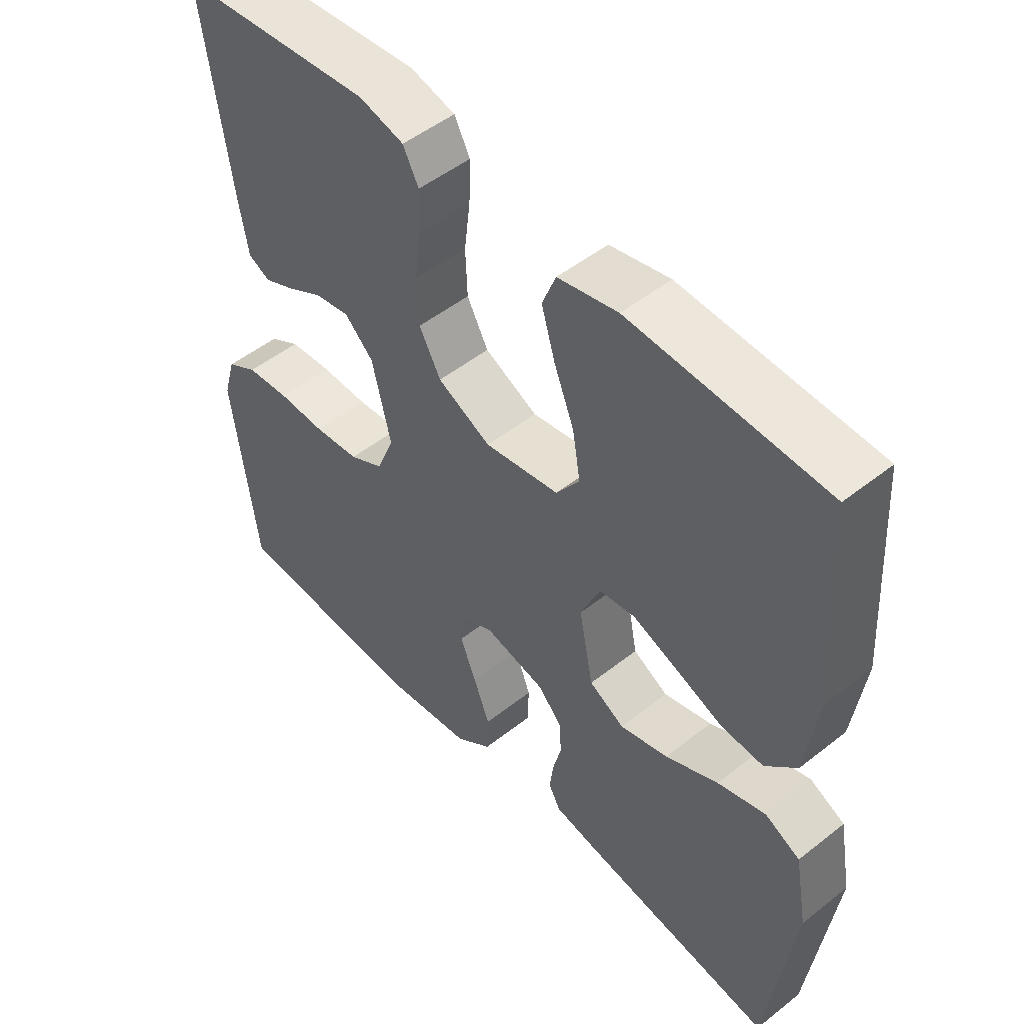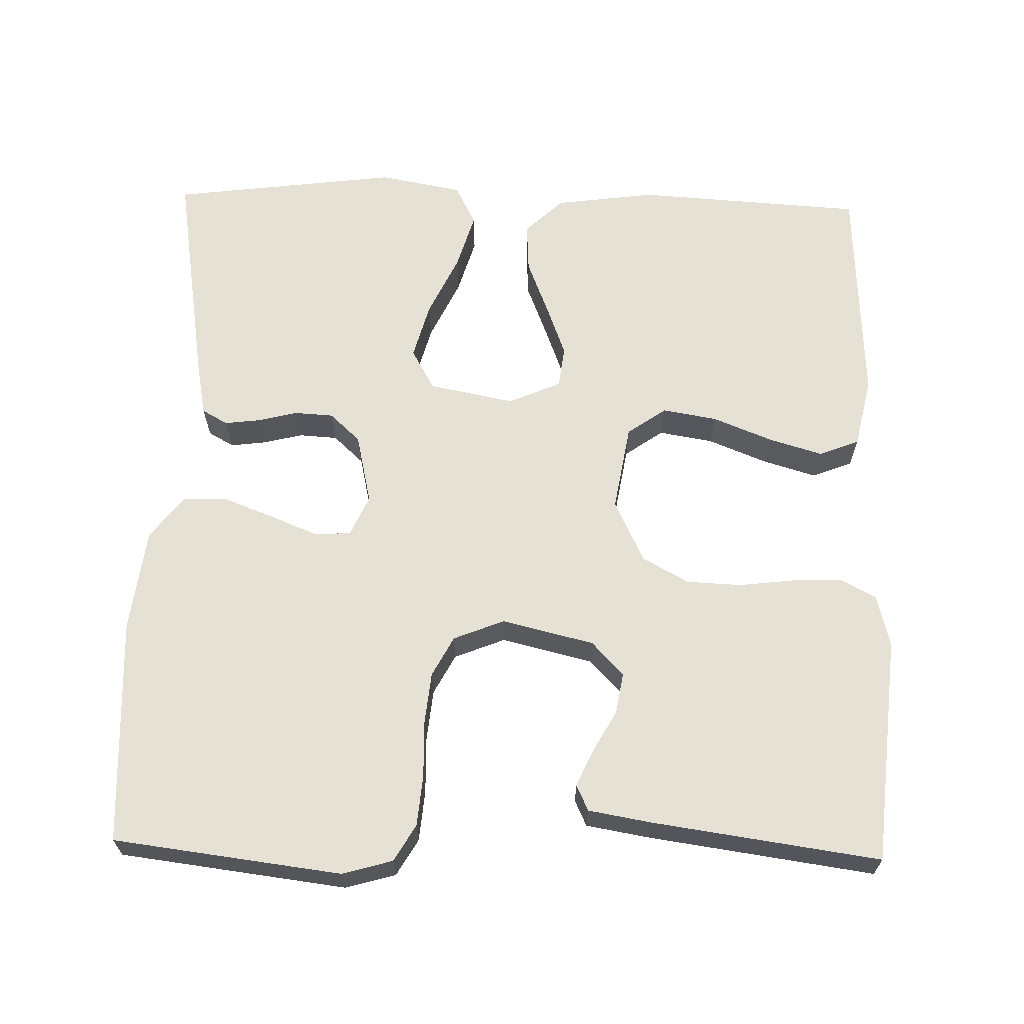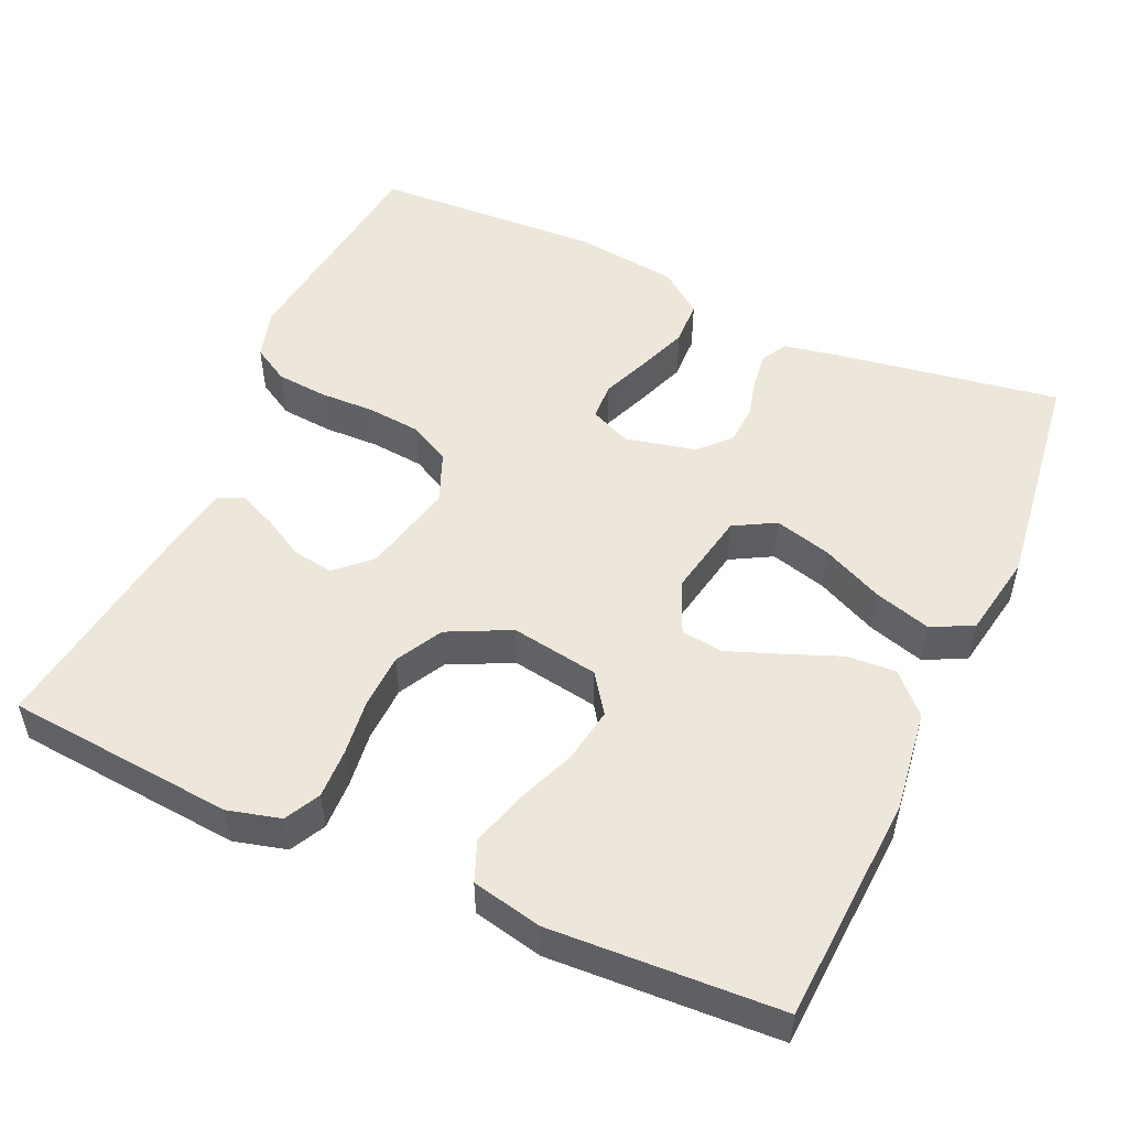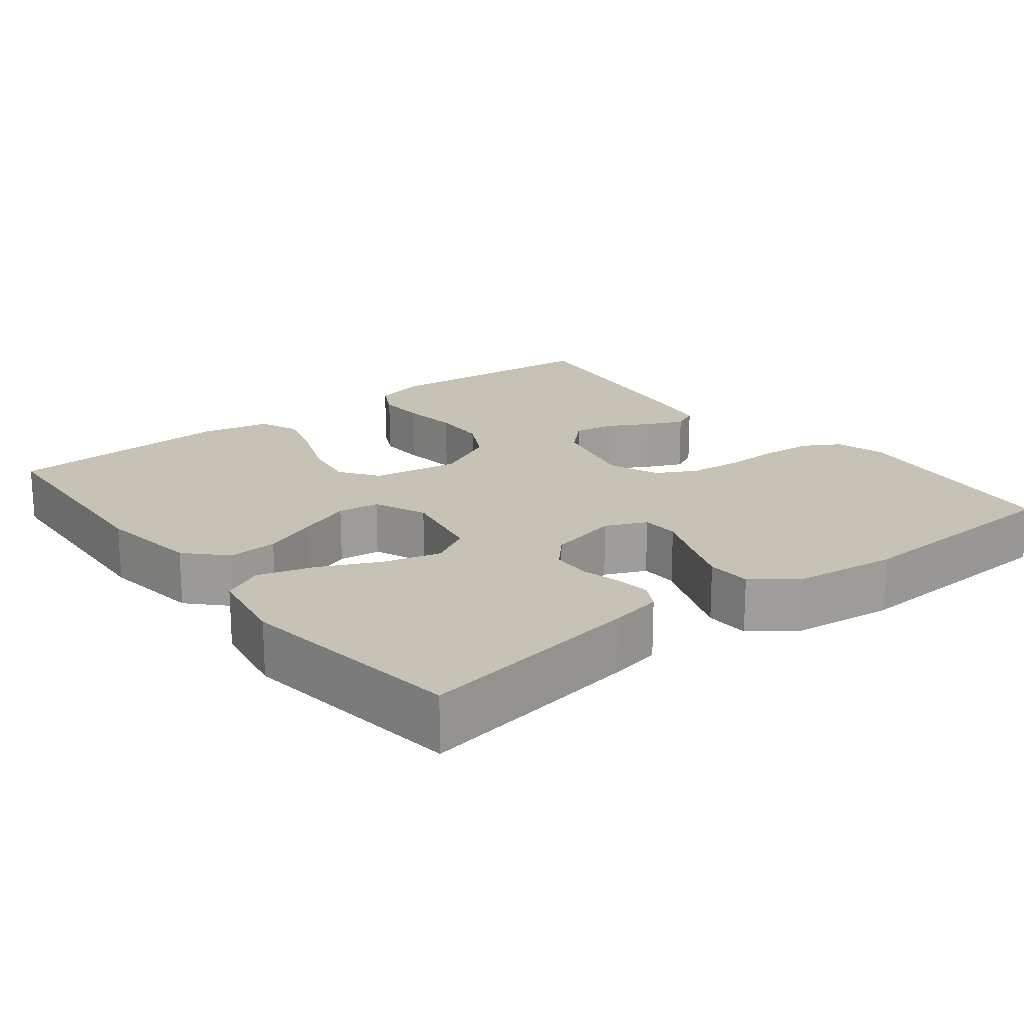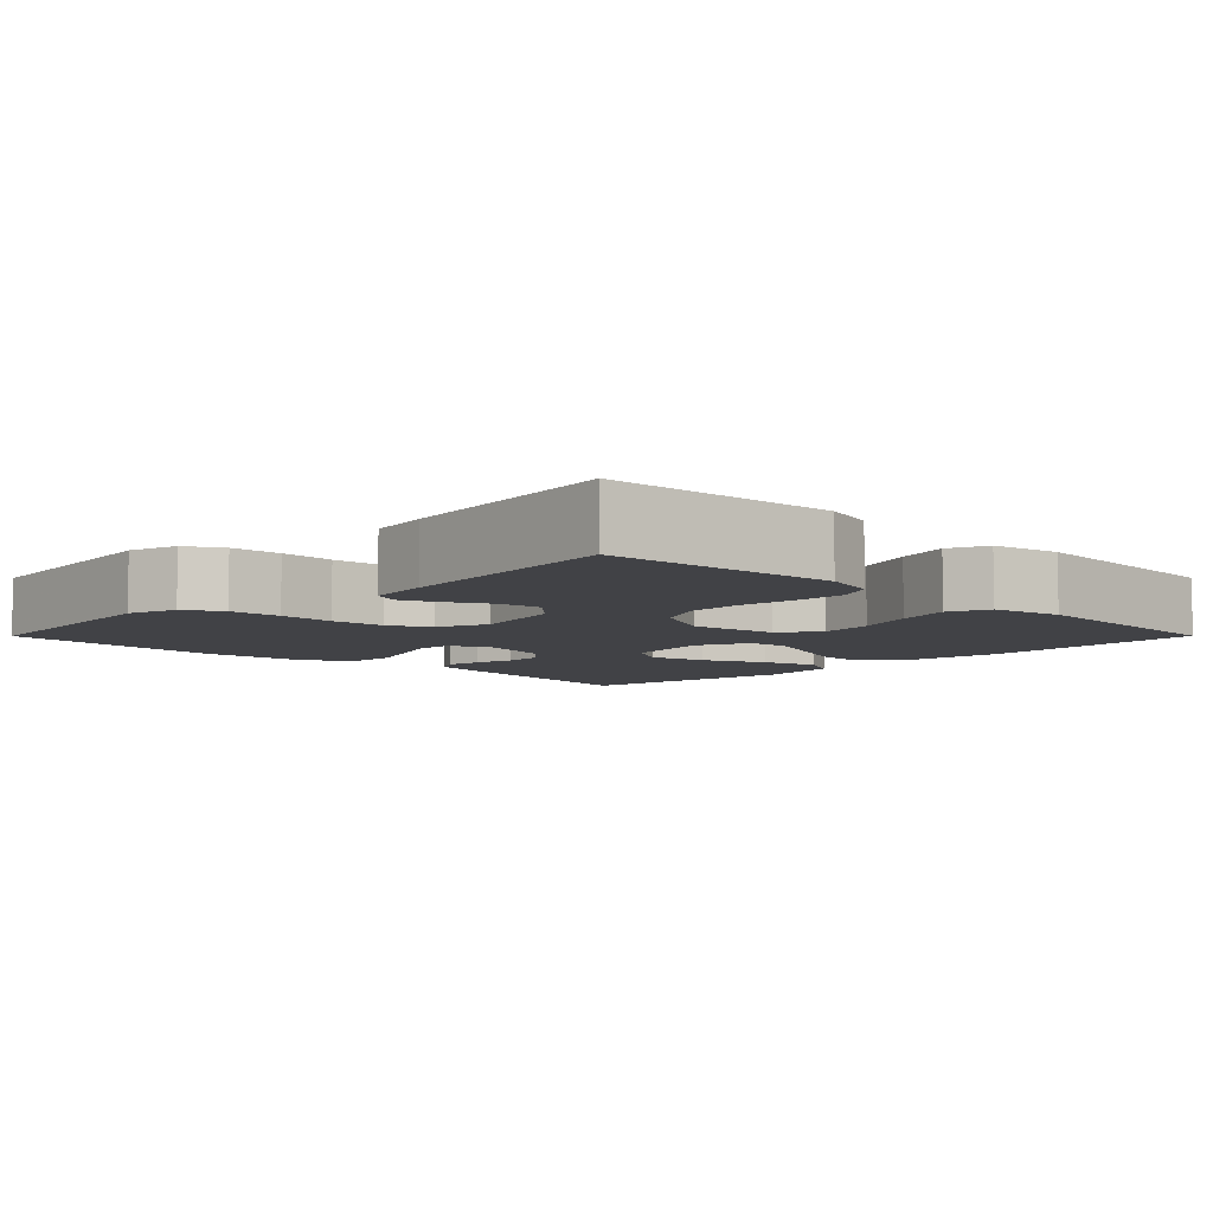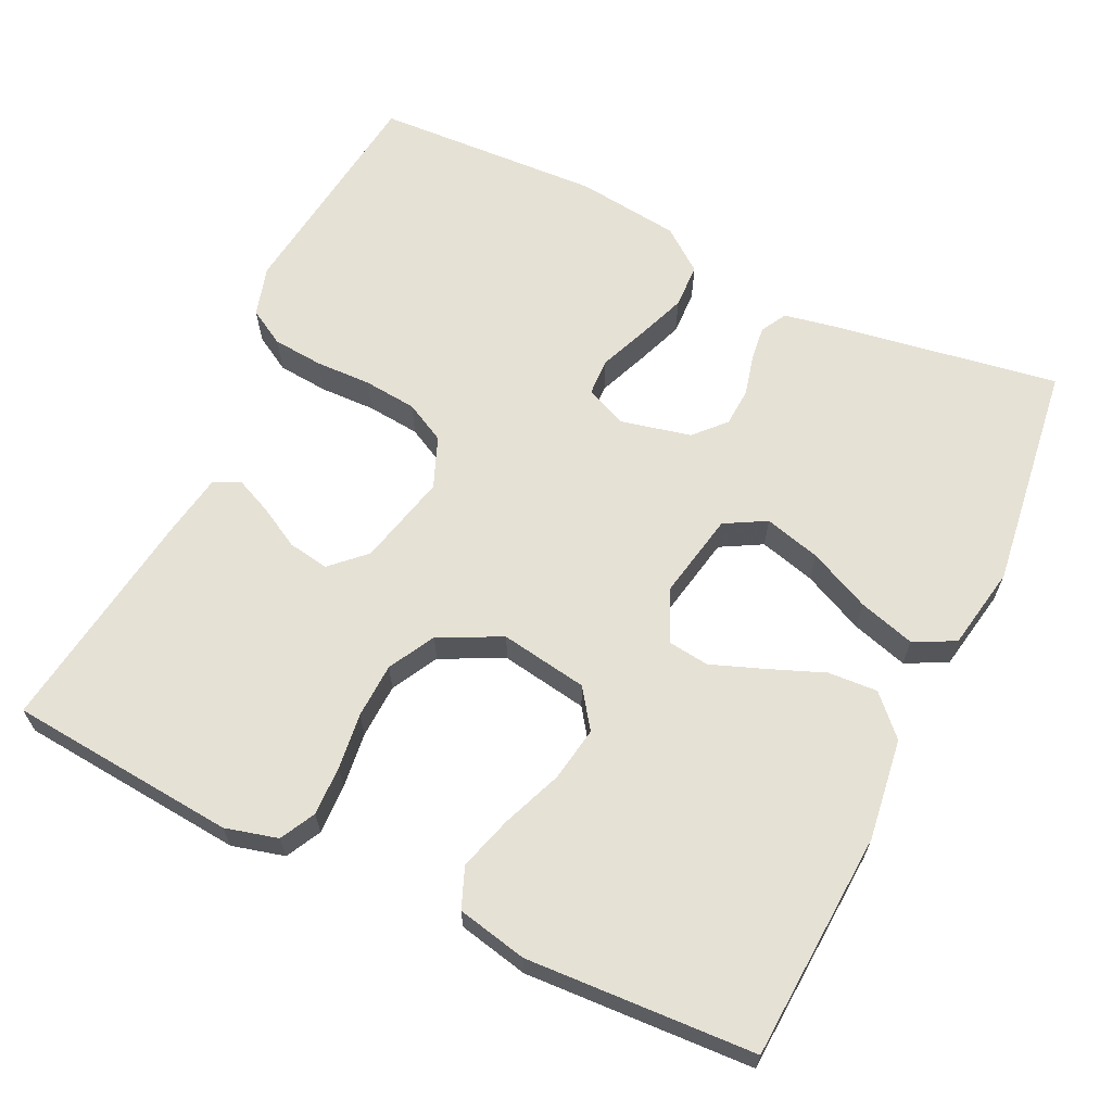
<metadata>
{"format":"obj","ext":"obj","renderer":"f3d","projection":"perspective","resolution":1024,"background":"white","views":[{"elev":50.2,"azim":49.0,"up":"+Z"},{"elev":65.0,"azim":-88.5,"up":"+Y"},{"elev":51.9,"azim":24.2,"up":"+Y"},{"elev":19.2,"azim":141.8,"up":"+Y"},{"elev":-6.7,"azim":-44.9,"up":"+Y"},{"elev":64.5,"azim":25.5,"up":"+Y"}]}
</metadata>
<code>
v 0.5 0.07 0.5
v 0.518 0.07 0.2
v 0.5 0.07 0.067
v 0.452 0.07 0.017
v 0.387 0.07 0.021
v 0.314 0.07 0.05
v 0.245 0.07 0.076
v 0.19 0.07 0.069
v 0.16 0.07 0
v 0.182 0.07 -0.113
v 0.236 0.07 -0.143
v 0.31 0.07 -0.123
v 0.391 0.07 -0.085
v 0.465 0.07 -0.063
v 0.519 0.07 -0.09
v 0.539 0.07 -0.2
v 0.5 0.07 -0.5
v 0.2 0.07 -0.452
v 0.133 0.07 -0.439
v 0.114 0.07 -0.405
v 0.12 0.07 -0.358
v 0.133 0.07 -0.306
v 0.13 0.07 -0.255
v 0.093 0.07 -0.215
v 0 0.07 -0.194
v -0.054 0.07 -0.218
v -0.056 0.07 -0.267
v -0.031 0.07 -0.329
v -0.006 0.07 -0.395
v -0.008 0.07 -0.454
v -0.064 0.07 -0.497
v -0.2 0.07 -0.514
v -0.5 0.07 -0.5
v -0.537 0.07 -0.2
v -0.518 0.07 -0.134
v -0.47 0.07 -0.106
v -0.403 0.07 -0.1
v -0.33 0.07 -0.102
v -0.26 0.07 -0.095
v -0.207 0.07 -0.067
v -0.18 0.07 0
v -0.209 0.07 0.121
v -0.253 0.07 0.163
v -0.307 0.07 0.154
v -0.361 0.07 0.124
v -0.41 0.07 0.102
v -0.444 0.07 0.118
v -0.458 0.07 0.2
v -0.5 0.07 0.5
v -0.2 0.07 0.527
v -0.131 0.07 0.509
v -0.107 0.07 0.463
v -0.109 0.07 0.398
v -0.118 0.07 0.324
v -0.115 0.07 0.252
v -0.082 0.07 0.191
v 0 0.07 0.151
v 0.115 0.07 0.17
v 0.151 0.07 0.221
v 0.139 0.07 0.293
v 0.108 0.07 0.371
v 0.087 0.07 0.442
v 0.108 0.07 0.495
v 0.2 0.07 0.515
v 0.5 0 0.5
v 0.518 0 0.2
v 0.5 0 0.067
v 0.452 0 0.017
v 0.387 0 0.021
v 0.314 0 0.05
v 0.245 0 0.076
v 0.19 0 0.069
v 0.16 0 0
v 0.182 0 -0.113
v 0.236 0 -0.143
v 0.31 0 -0.123
v 0.391 0 -0.085
v 0.465 0 -0.063
v 0.519 0 -0.09
v 0.539 0 -0.2
v 0.5 0 -0.5
v 0.2 0 -0.452
v 0.133 0 -0.439
v 0.114 0 -0.405
v 0.12 0 -0.358
v 0.133 0 -0.306
v 0.13 0 -0.255
v 0.093 0 -0.215
v 0 0 -0.194
v -0.054 0 -0.218
v -0.056 0 -0.267
v -0.031 0 -0.329
v -0.006 0 -0.395
v -0.008 0 -0.454
v -0.064 0 -0.497
v -0.2 0 -0.514
v -0.5 0 -0.5
v -0.537 0 -0.2
v -0.518 0 -0.134
v -0.47 0 -0.106
v -0.403 0 -0.1
v -0.33 0 -0.102
v -0.26 0 -0.095
v -0.207 0 -0.067
v -0.18 0 0
v -0.209 0 0.121
v -0.253 0 0.163
v -0.307 0 0.154
v -0.361 0 0.124
v -0.41 0 0.102
v -0.444 0 0.118
v -0.458 0 0.2
v -0.5 0 0.5
v -0.2 0 0.527
v -0.131 0 0.509
v -0.107 0 0.463
v -0.109 0 0.398
v -0.118 0 0.324
v -0.115 0 0.252
v -0.082 0 0.191
v 0 0 0.151
v 0.115 0 0.17
v 0.151 0 0.221
v 0.139 0 0.293
v 0.108 0 0.371
v 0.087 0 0.442
v 0.108 0 0.495
v 0.2 0 0.515
f 60 61 62 63
f 59 60 63 64
f 51 52 53 54
f 51 54 55
f 50 51 55
f 49 50 55
f 48 49 55 56
f 44 45 46 47
f 44 47 48
f 43 44 48
f 35 36 37 38
f 35 38 39
f 34 35 39
f 33 34 39
f 32 33 39 40
f 27 28 29 30
f 27 30 31 32
f 19 20 21 22
f 17 18 19 22
f 17 22 23
f 16 17 23 24
f 12 13 14 15
f 11 12 15 16
f 3 4 5 6
f 3 6 7
f 2 3 7
f 59 64 1 2
f 58 59 2 7
f 57 58 7 8
f 43 48 56 57
f 42 43 57 8
f 41 42 8 9
f 40 41 9 10
f 26 27 32 40
f 25 26 40 10
f 11 16 24 25
f 10 11 25
f 127 126 125 124
f 128 127 124 123
f 118 117 116 115
f 119 118 115
f 119 115 114
f 119 114 113
f 120 119 113 112
f 111 110 109 108
f 112 111 108
f 112 108 107
f 102 101 100 99
f 103 102 99
f 103 99 98
f 103 98 97
f 104 103 97 96
f 94 93 92 91
f 96 95 94 91
f 86 85 84 83
f 86 83 82 81
f 87 86 81
f 88 87 81 80
f 79 78 77 76
f 80 79 76 75
f 70 69 68 67
f 71 70 67
f 71 67 66
f 66 65 128 123
f 71 66 123 122
f 72 71 122 121
f 121 120 112 107
f 72 121 107 106
f 73 72 106 105
f 74 73 105 104
f 104 96 91 90
f 74 104 90 89
f 89 88 80 75
f 89 75 74
f 1 65 66 2
f 2 66 67 3
f 3 67 68 4
f 4 68 69 5
f 5 69 70 6
f 6 70 71 7
f 7 71 72 8
f 8 72 73 9
f 9 73 74 10
f 10 74 75 11
f 11 75 76 12
f 12 76 77 13
f 13 77 78 14
f 14 78 79 15
f 15 79 80 16
f 16 80 81 17
f 17 81 82 18
f 18 82 83 19
f 19 83 84 20
f 20 84 85 21
f 21 85 86 22
f 22 86 87 23
f 23 87 88 24
f 24 88 89 25
f 25 89 90 26
f 26 90 91 27
f 27 91 92 28
f 28 92 93 29
f 29 93 94 30
f 30 94 95 31
f 31 95 96 32
f 32 96 97 33
f 33 97 98 34
f 34 98 99 35
f 35 99 100 36
f 36 100 101 37
f 37 101 102 38
f 38 102 103 39
f 39 103 104 40
f 40 104 105 41
f 41 105 106 42
f 42 106 107 43
f 43 107 108 44
f 44 108 109 45
f 45 109 110 46
f 46 110 111 47
f 47 111 112 48
f 48 112 113 49
f 49 113 114 50
f 50 114 115 51
f 51 115 116 52
f 52 116 117 53
f 53 117 118 54
f 54 118 119 55
f 55 119 120 56
f 56 120 121 57
f 57 121 122 58
f 58 122 123 59
f 59 123 124 60
f 60 124 125 61
f 61 125 126 62
f 62 126 127 63
f 63 127 128 64
f 64 128 65 1

</code>
